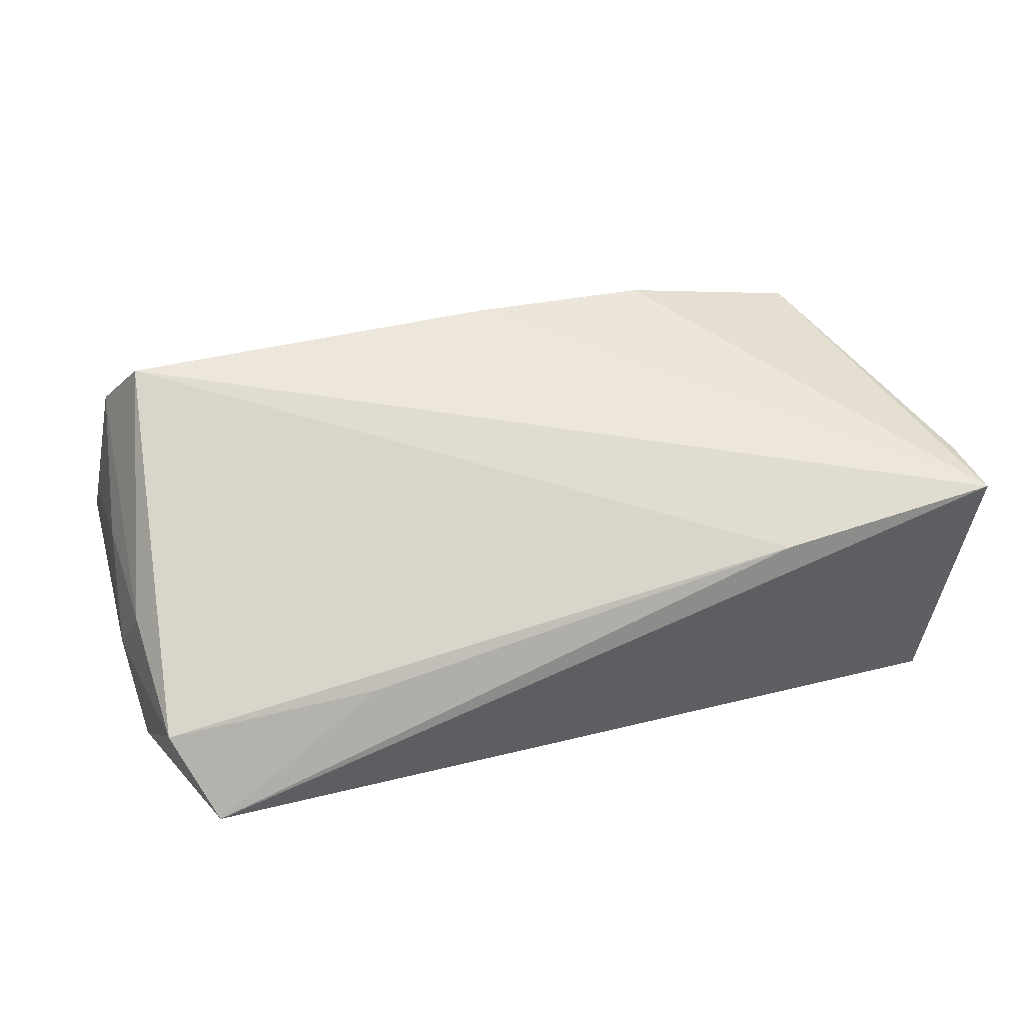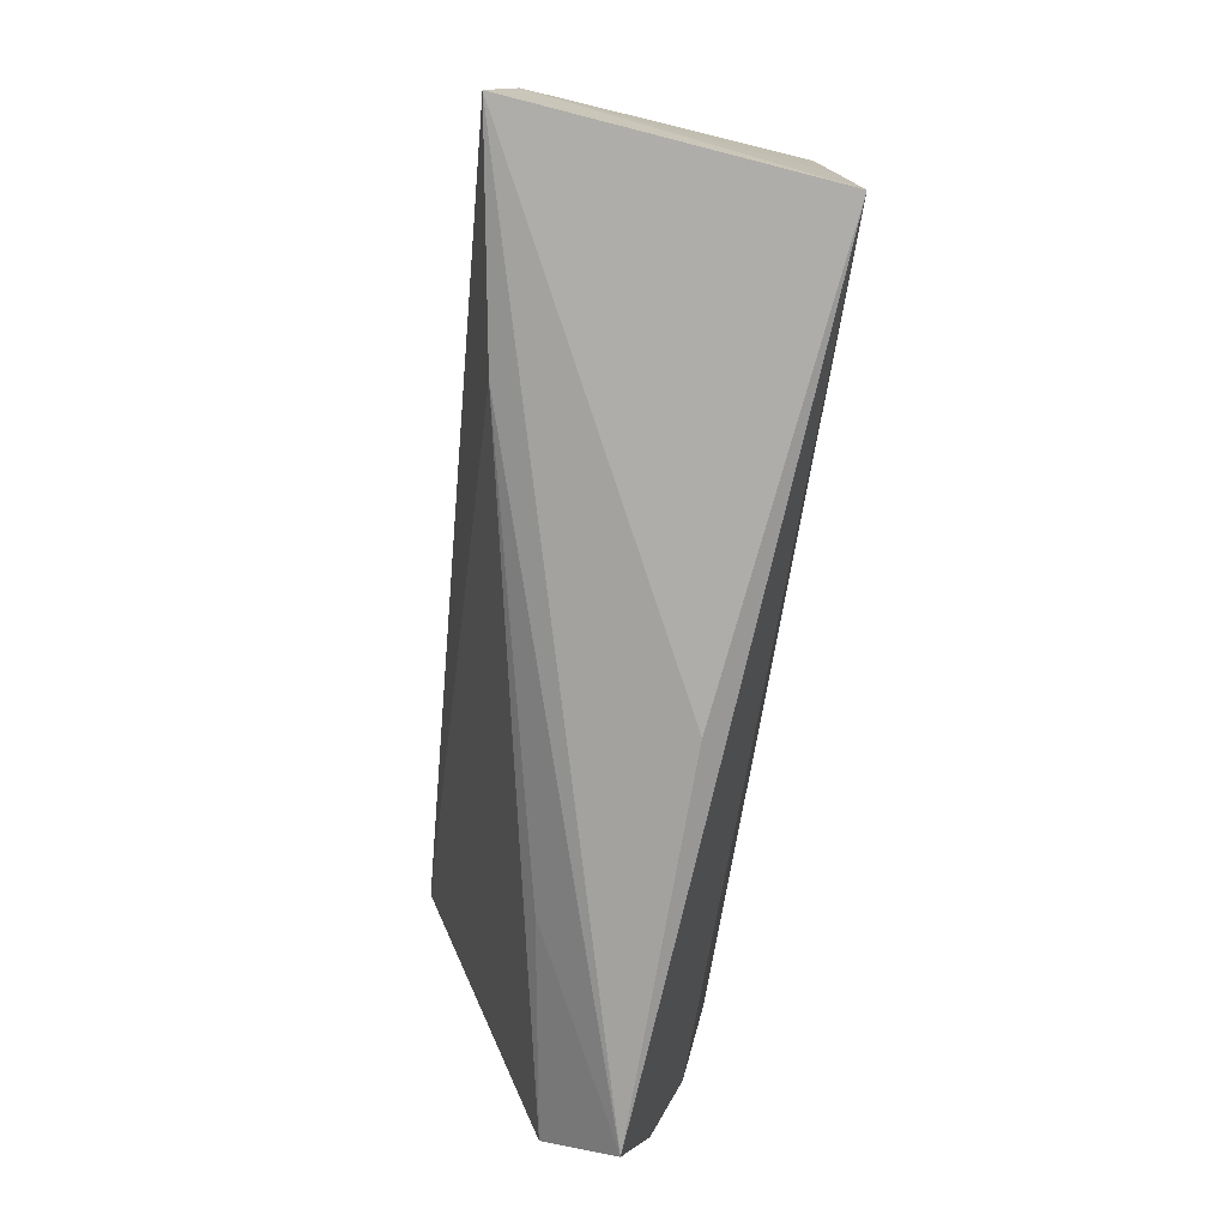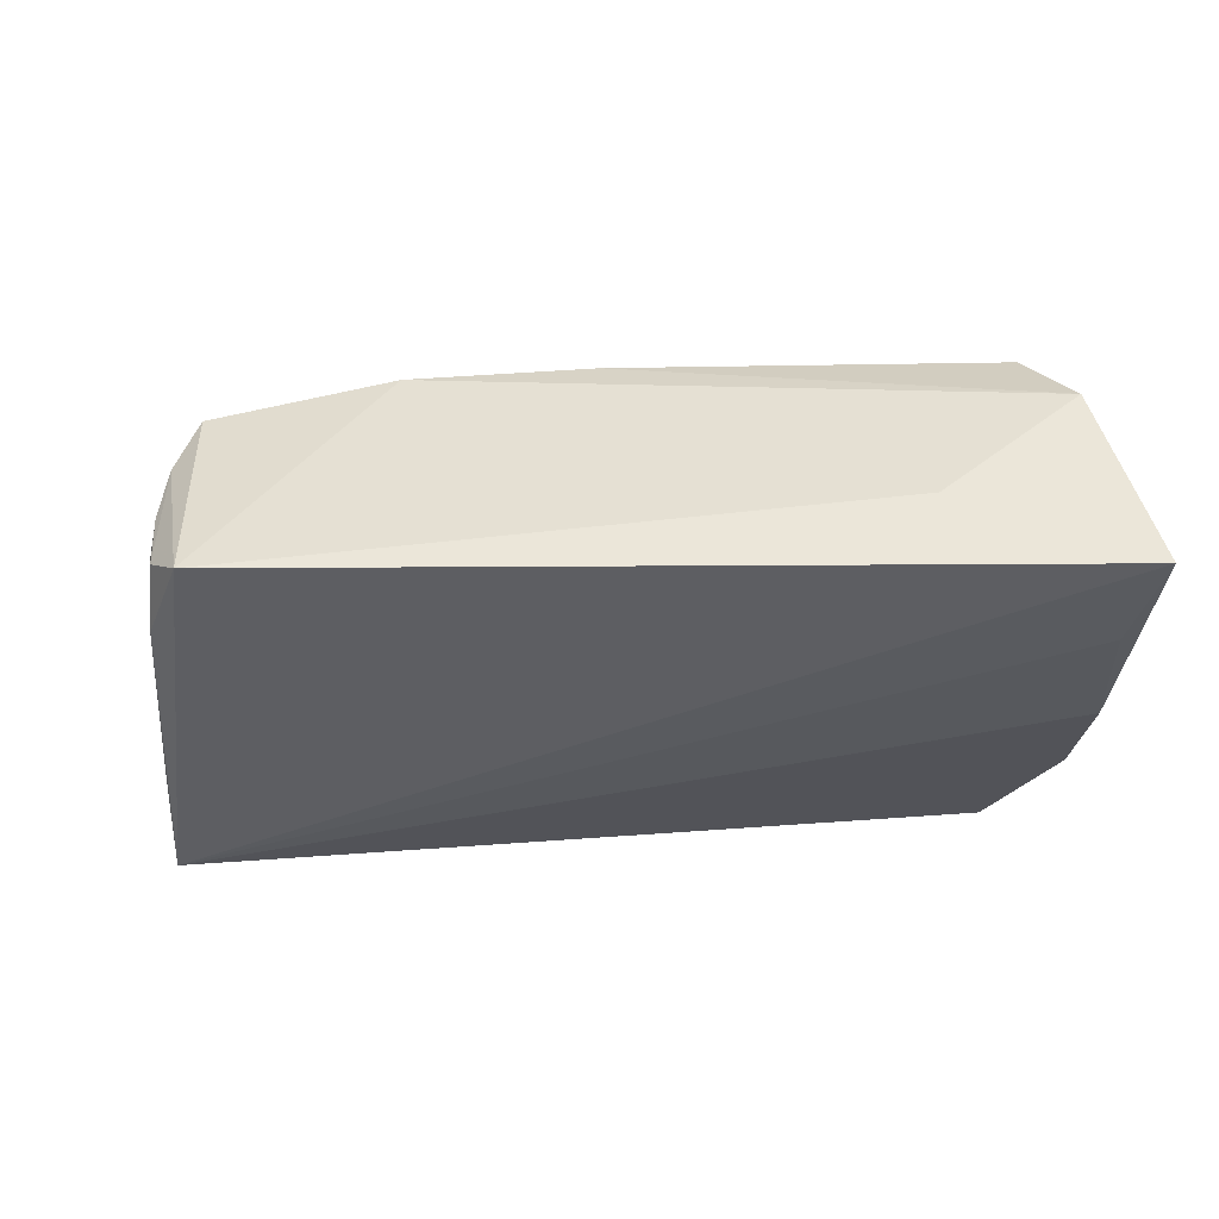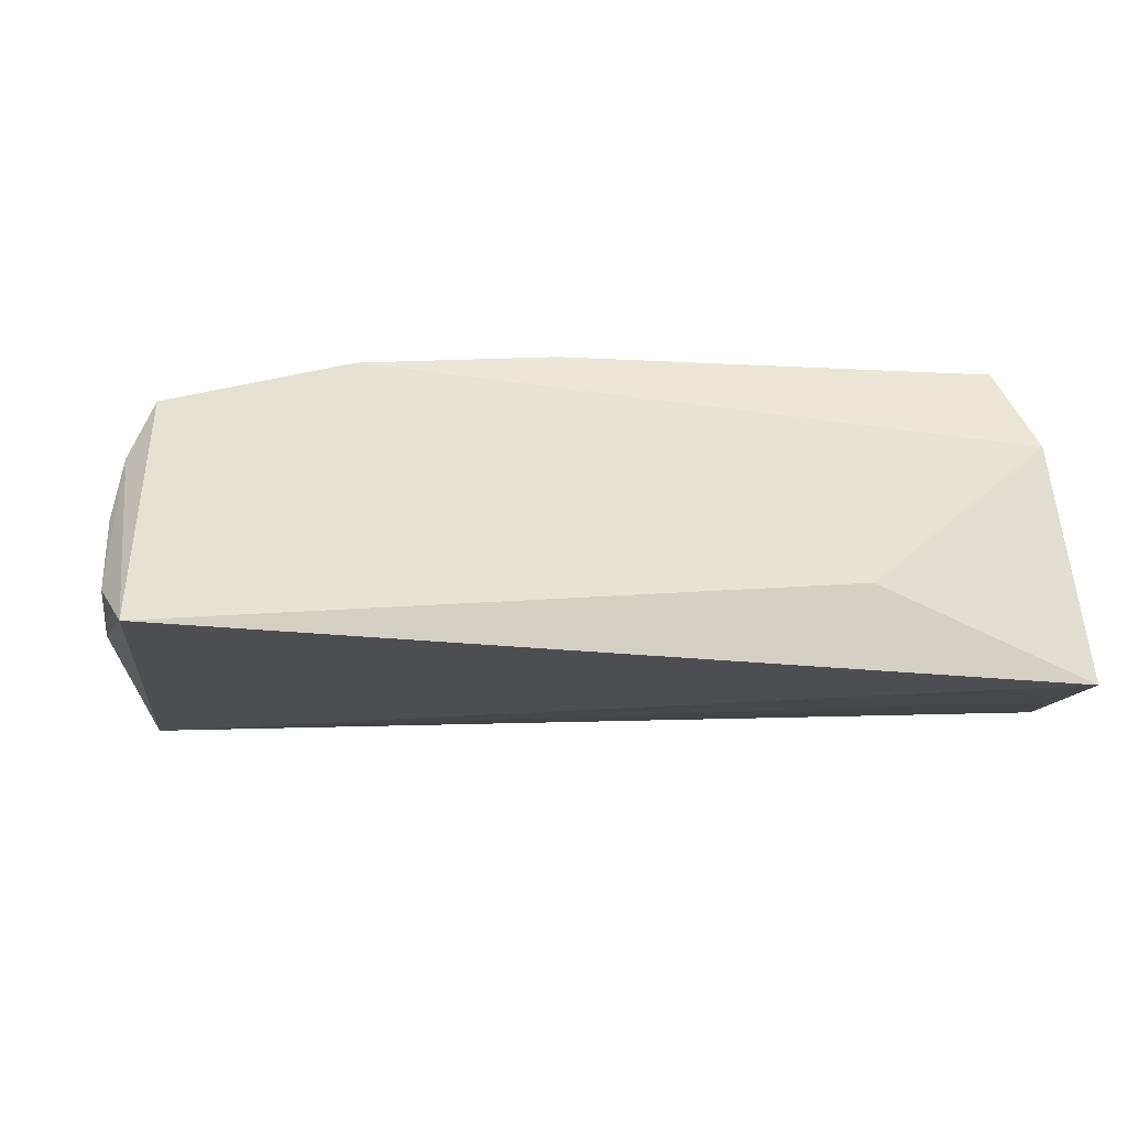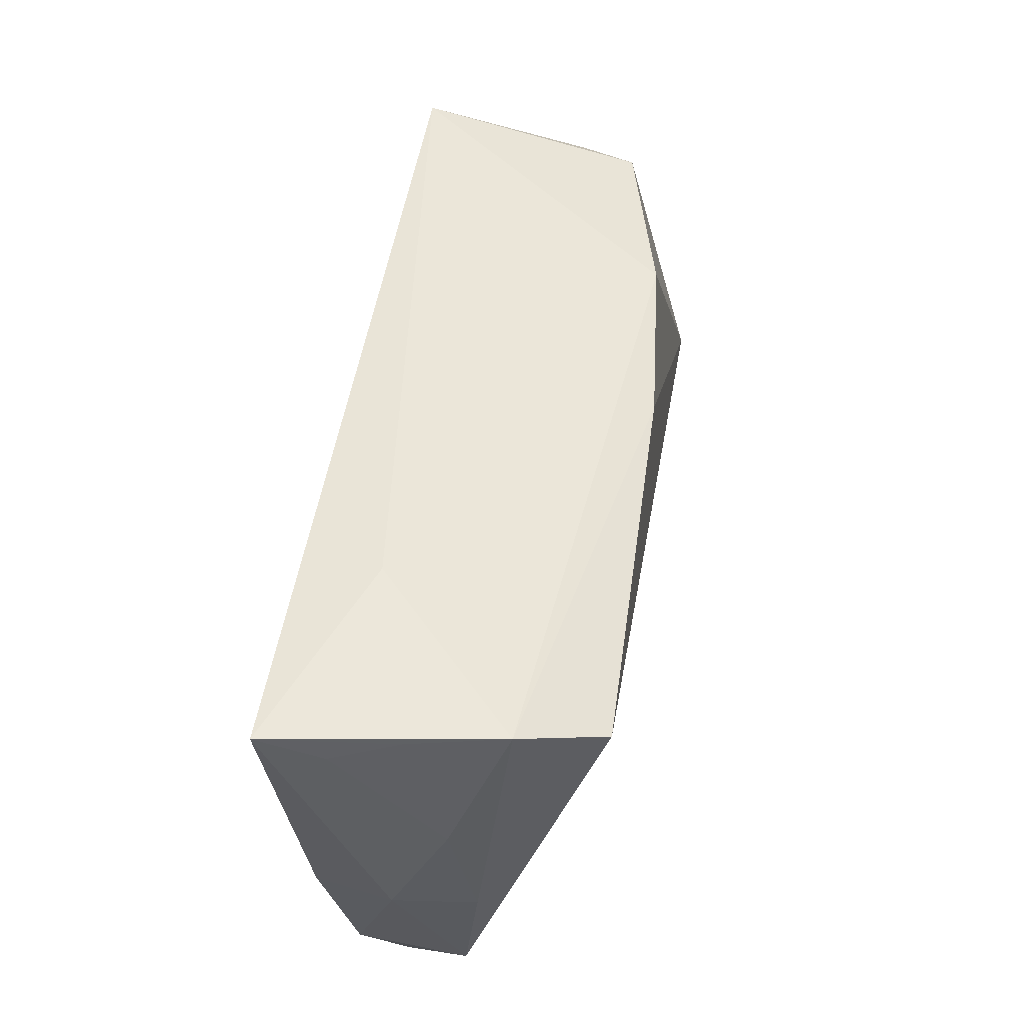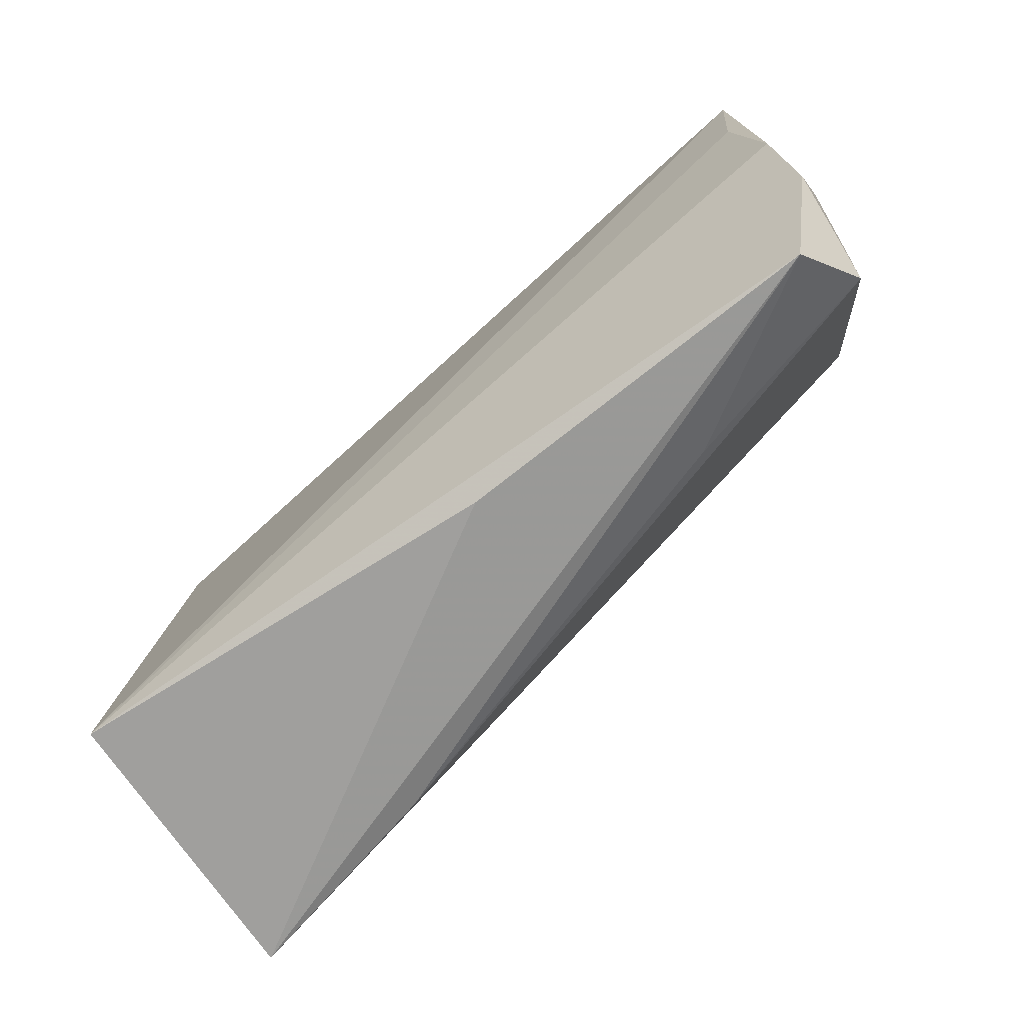
<metadata>
{"format":"obj","ext":"obj","renderer":"f3d","projection":"perspective","resolution":1024,"background":"white","views":[{"elev":54.6,"azim":-16.4,"up":"+Z"},{"elev":-73.6,"azim":84.1,"up":"+Y"},{"elev":-39.3,"azim":177.7,"up":"+Z"},{"elev":73.2,"azim":-175.4,"up":"+Y"},{"elev":53.3,"azim":-80.9,"up":"+Y"},{"elev":-77.5,"azim":-138.1,"up":"+Y"}]}
</metadata>
<code>
v 0.02681 -0.02479 0.01551
v 0.02218 0.02 0.01544
v 0.0521 -0.01638 0.01537
v -0.05186 0.01583 -0.01441
v -0.0501 -0.02247 0.003779
v -0.05112 0.02734 -0.001406
v 0.04201 0.02478 -0.01574
v -0.05364 -0.002674 -0.003473
v 0.04546 0.01759 0.003659
v -0.04408 0.02231 0.01847
v 0.05221 -0.02482 0.01832
v -0.053 0.02569 -0.008729
v 0.04576 0.01333 -0.01457
v -0.02483 -0.0247 0.006462
v -0.05348 -9.165e-05 -0.01172
v 0.04703 -0.0125 -0.01475
v 0.0009896 0.02045 0.01762
v -0.0321 0.02916 -0.007137
v 0.04532 0.02032 -0.01157
v 0.0474 -0.02793 -0.01574
v 0.04762 0.01078 -0.00253
v -0.04871 0.02711 0.009088
v 0.04613 0.01793 -0.003357
v 0.04285 0.01841 0.01002
v -0.05178 0.009954 0.002713
v -0.05404 0.02939 -0.01574
v -0.003123 -0.0307 -0.007019
v -0.05089 -0.005932 0.005503
v -0.04647 -0.0307 -0.004025
v -0.05305 -0.01418 -0.00785
f 26 7 20
f 18 7 26
f 11 29 27
f 27 20 11
f 29 20 27
f 13 20 7
f 15 20 29
f 15 8 26
f 1 29 11
f 1 14 29
f 11 10 1
f 22 18 26
f 29 14 5
f 5 1 10
f 14 1 5
f 11 20 3
f 3 24 11
f 26 20 4
f 4 15 26
f 20 15 4
f 26 8 12
f 11 24 2
f 2 24 7
f 7 18 2
f 18 22 2
f 8 15 30
f 30 5 8
f 30 15 29
f 29 5 30
f 10 22 28
f 28 5 10
f 8 5 28
f 20 13 16
f 16 3 20
f 13 3 16
f 7 24 9
f 24 3 9
f 3 23 9
f 19 13 7
f 7 9 19
f 19 9 23
f 6 22 26
f 26 12 6
f 6 12 22
f 17 22 10
f 17 2 22
f 17 10 11
f 11 2 17
f 8 28 25
f 25 28 22
f 25 12 8
f 22 12 25
f 21 23 3
f 21 19 23
f 21 3 13
f 13 19 21

</code>
